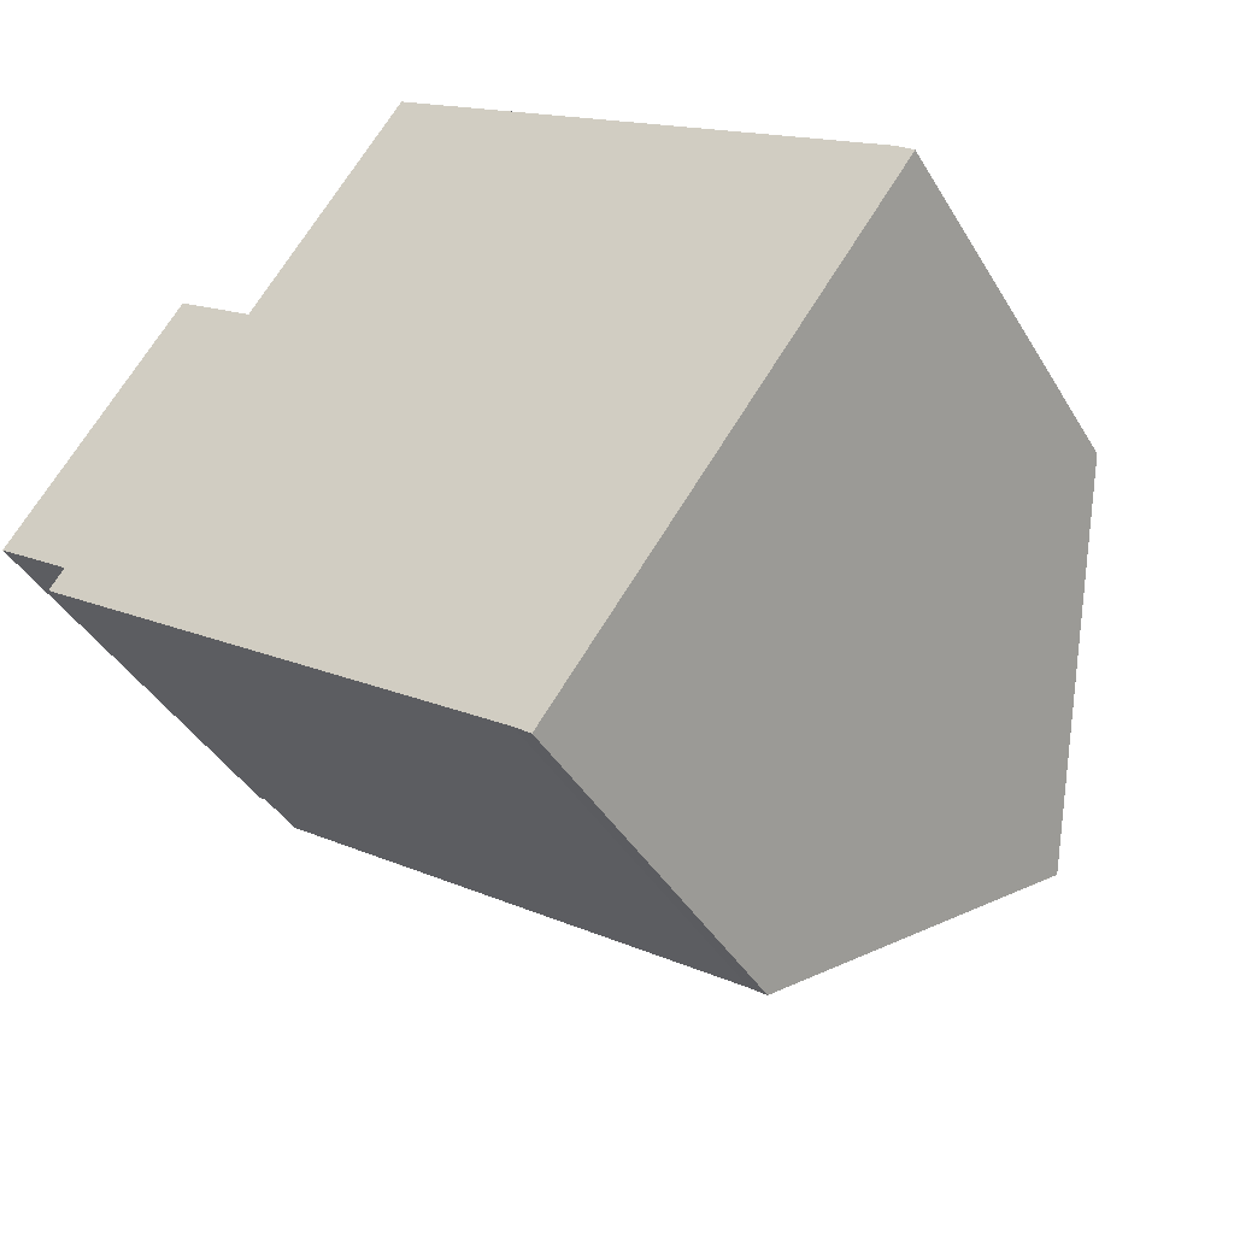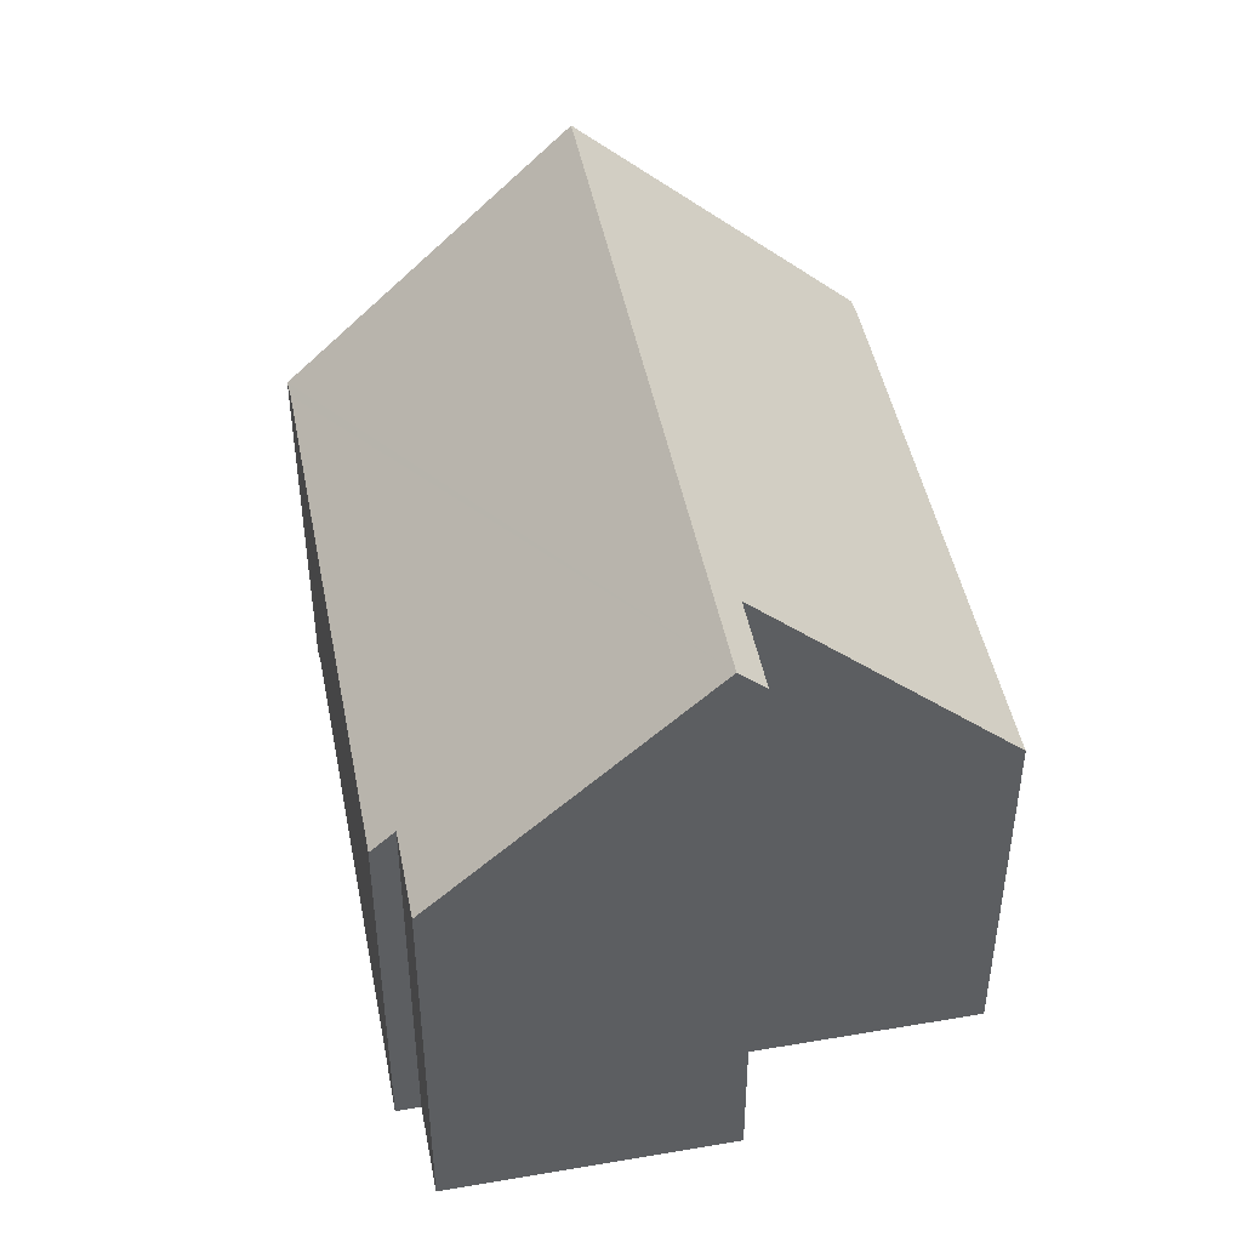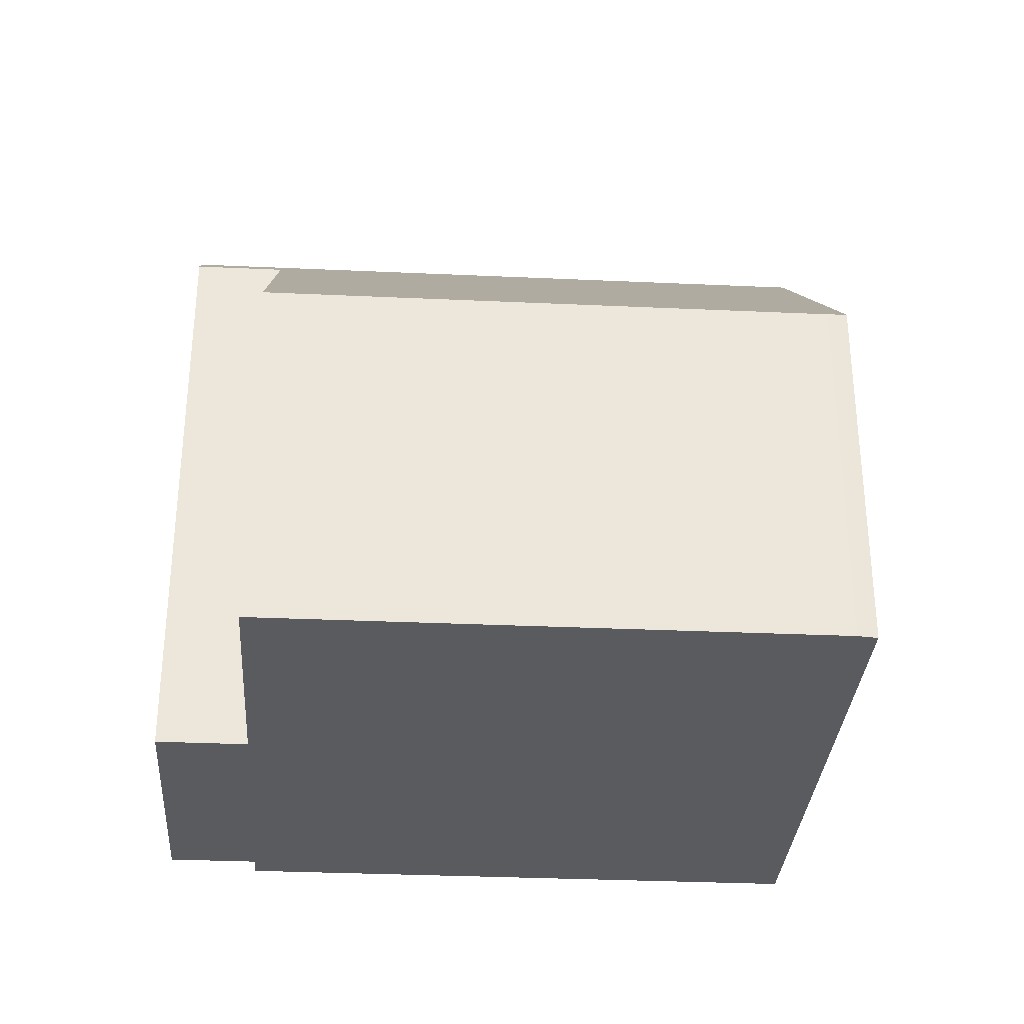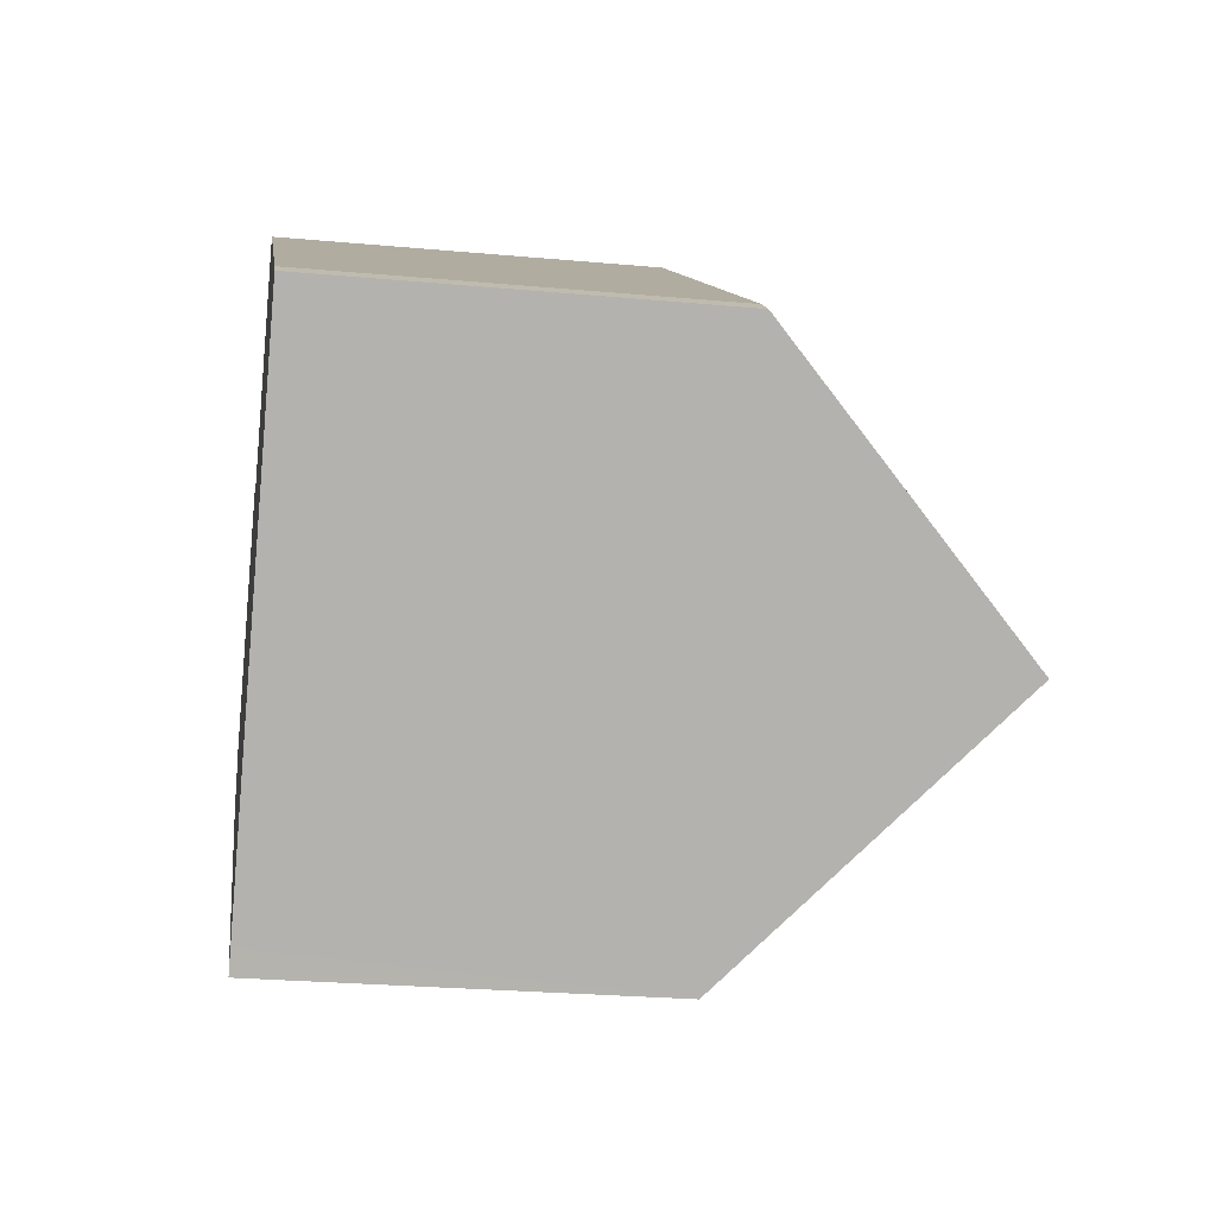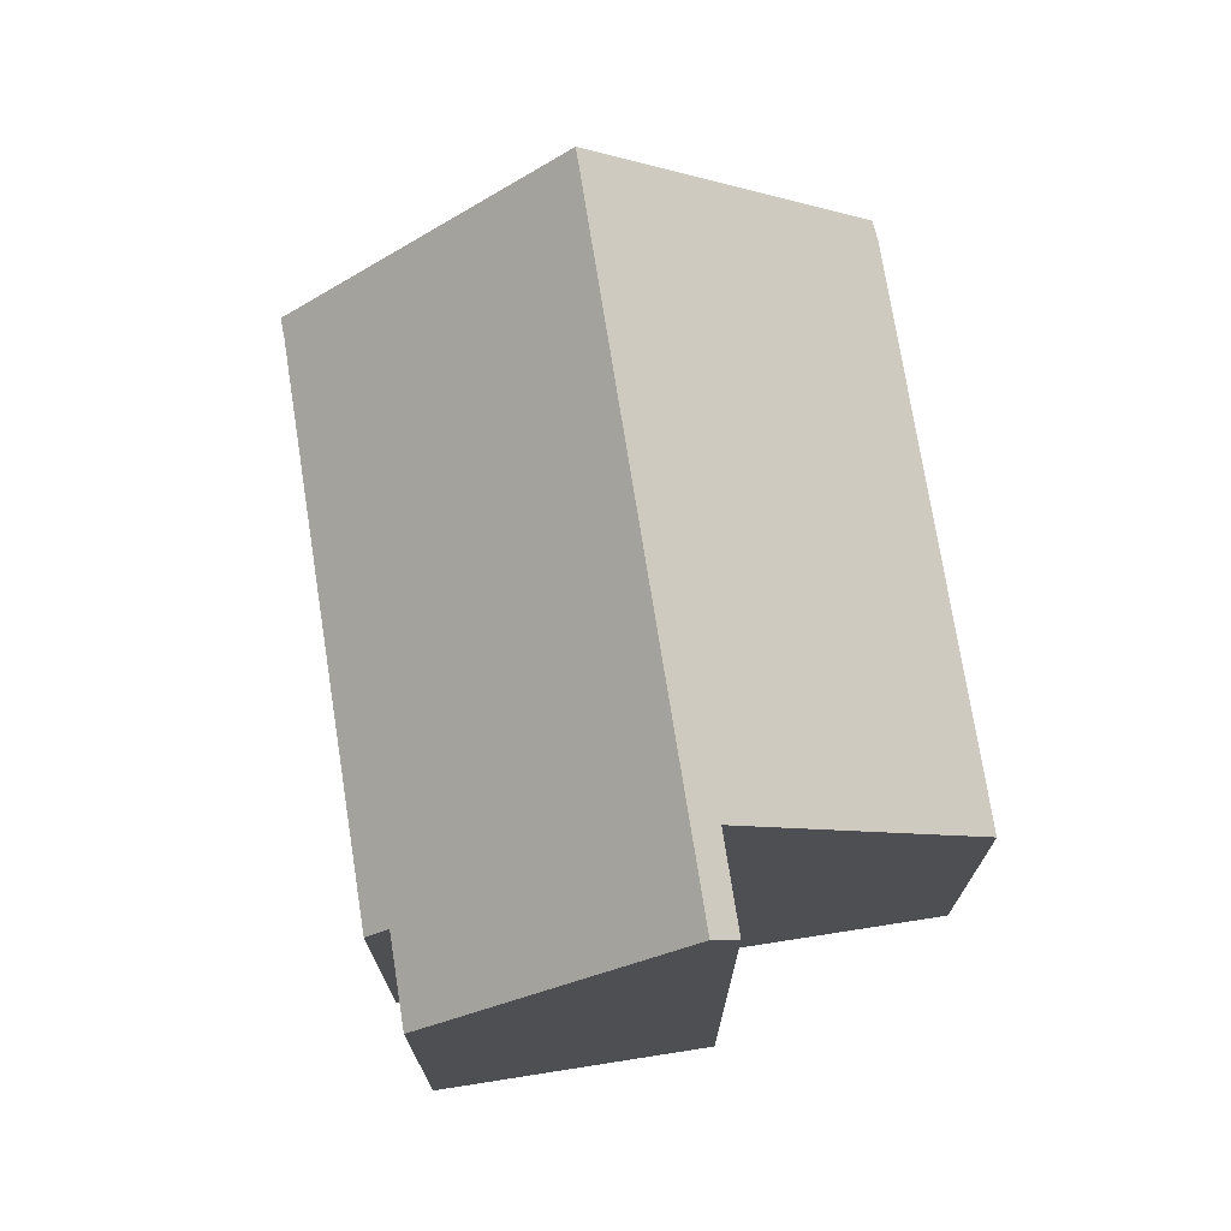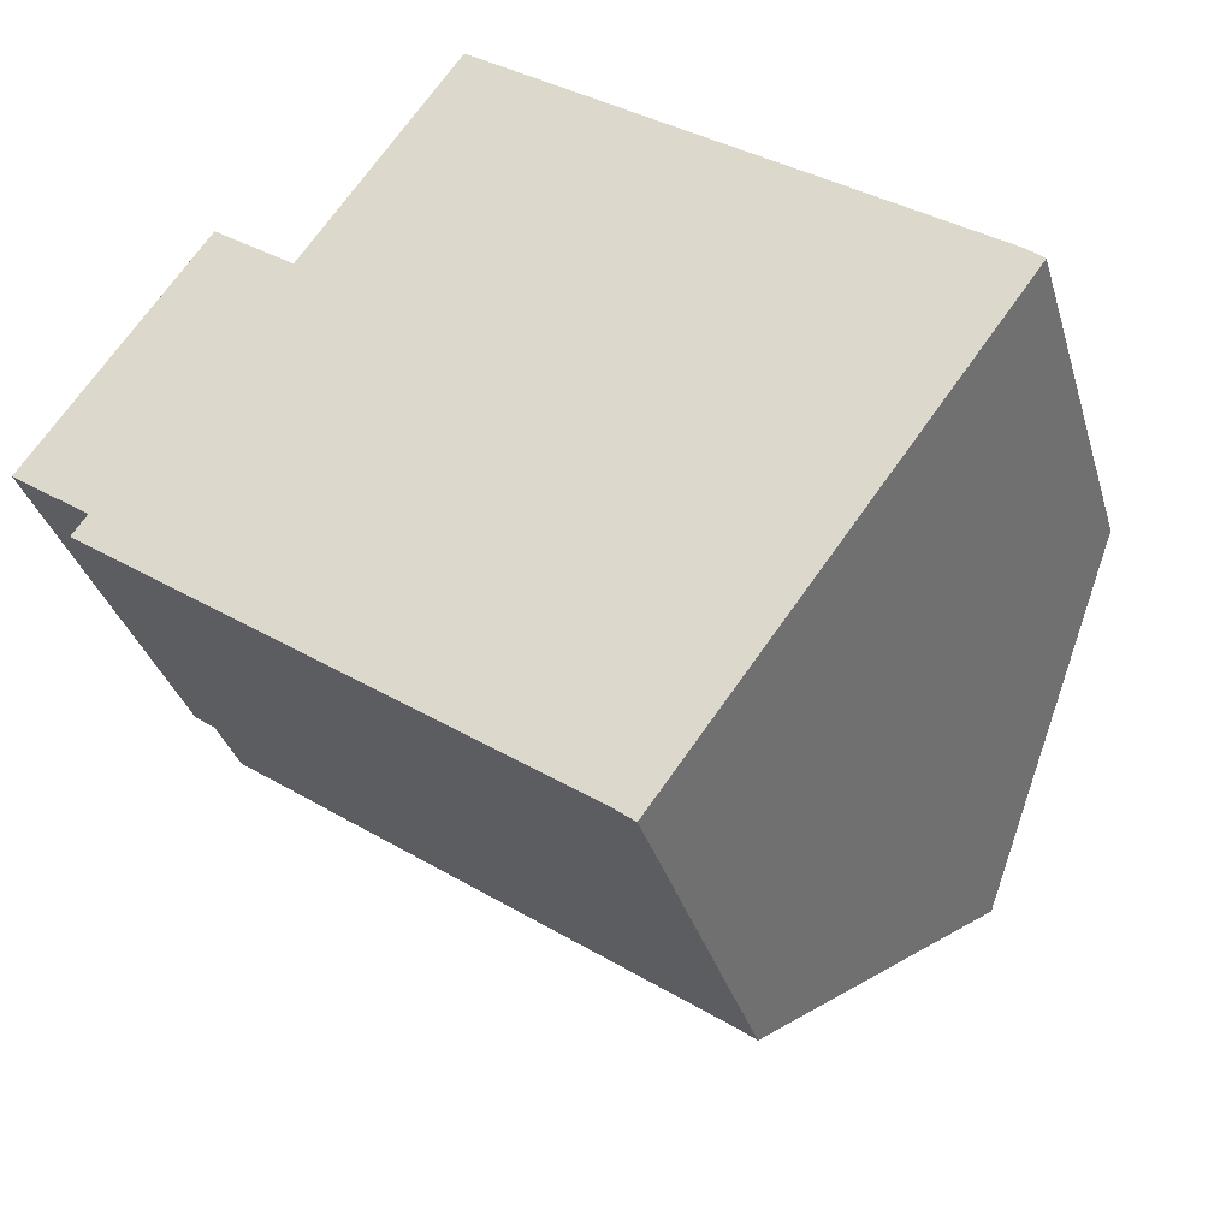
<metadata>
{"format":"obj","ext":"obj","renderer":"f3d","projection":"perspective","resolution":1024,"background":"white","views":[{"elev":-41.1,"azim":28.5,"up":"+Z"},{"elev":46.7,"azim":-65.8,"up":"+Y"},{"elev":-33.1,"azim":31.7,"up":"+Y"},{"elev":-25.9,"azim":81.7,"up":"+Z"},{"elev":73.6,"azim":-63.7,"up":"+Y"},{"elev":-33.4,"azim":15.5,"up":"+Z"}]}
</metadata>
<code>
v  15.81 6.928 0.713
v  12.82 11.59 -3.361
v  15.54 6.89 0.959
v  7.002 6.904 6.981
v  4.346 11.16 3.215
v  2.69 11.59 3.812
v  2.959 11.16 4.194
v  1.104 6.878 -1.321
v  1.359 7.286 -0.959
v  9.507 6.892 -7.249
v  10.07 7.29 -7.118
v  9.803 6.876 -7.48
v  0 7.284 4.46e-16
v  9.507 4.439e-16 -7.249
v  9.803 4.58e-16 -7.48
v  1.104 8.089e-17 -1.321
v  1.359 5.872e-17 -0.959
v  0 0 0
v  2.959 -2.568e-16 4.194
v  2.69 -2.334e-16 3.812
v  4.346 -1.969e-16 3.215
v  7.002 -4.275e-16 6.981
v  15.54 -5.872e-17 0.959
v  15.81 -4.366e-17 0.713
v  12.82 2.058e-16 -3.361
v  10.07 4.359e-16 -7.118
g defaultobject
f 1 2 3
f 4 3 2
f 5 4 2
f 6 5 2
f 7 5 6
f 8 9 10
f 11 6 2
f 6 11 12
f 6 12 10
f 6 10 9
f 6 9 13
f 12 14 10
f 14 12 15
f 14 8 10
f 8 14 16
f 17 13 9
f 13 17 18
f 8 17 9
f 17 8 16
f 13 7 6
f 7 13 19
f 19 13 18
f 19 18 20
f 21 4 5
f 4 21 22
f 19 5 7
f 5 19 21
f 22 3 4
f 3 22 23
f 3 24 1
f 24 3 23
f 24 2 1
f 2 24 11
f 11 24 25
f 11 25 12
f 12 25 26
f 12 26 15
f 20 21 19
f 21 20 18
f 21 18 17
f 21 17 16
f 21 16 14
f 21 23 22
f 23 21 14
f 23 14 15
f 23 15 26
f 23 26 24
f 24 26 25

</code>
